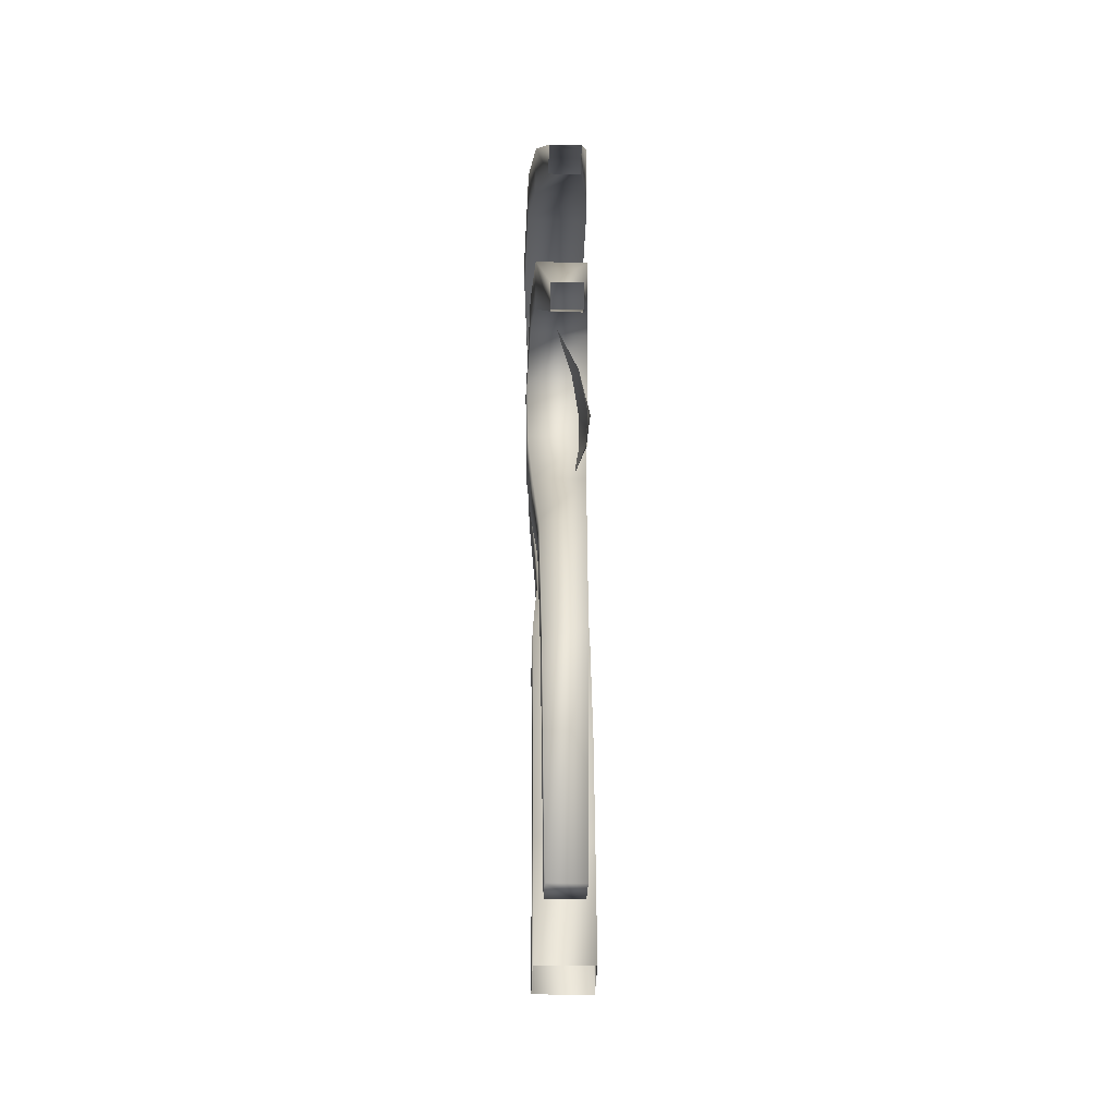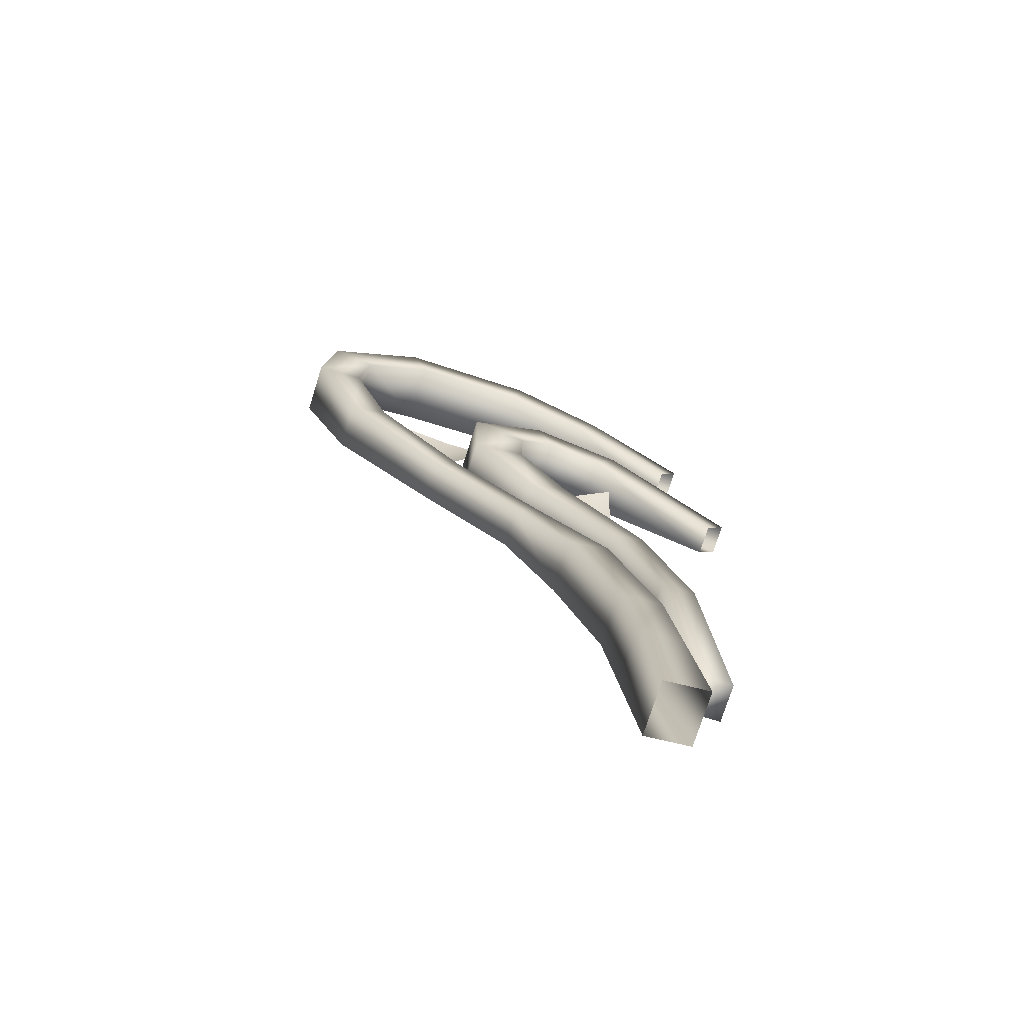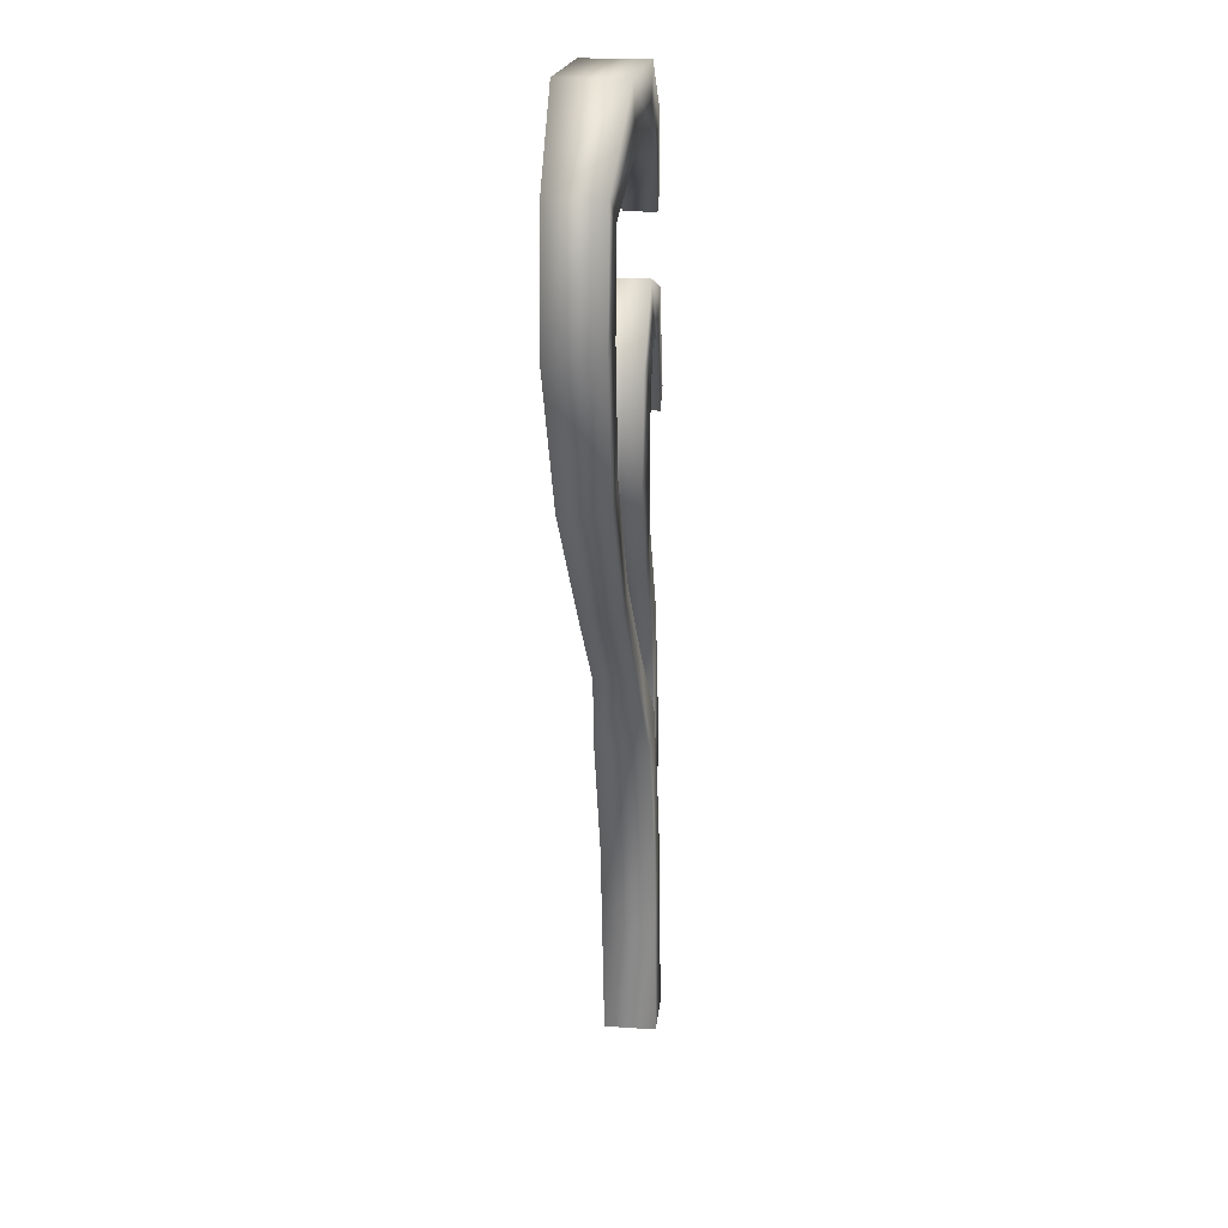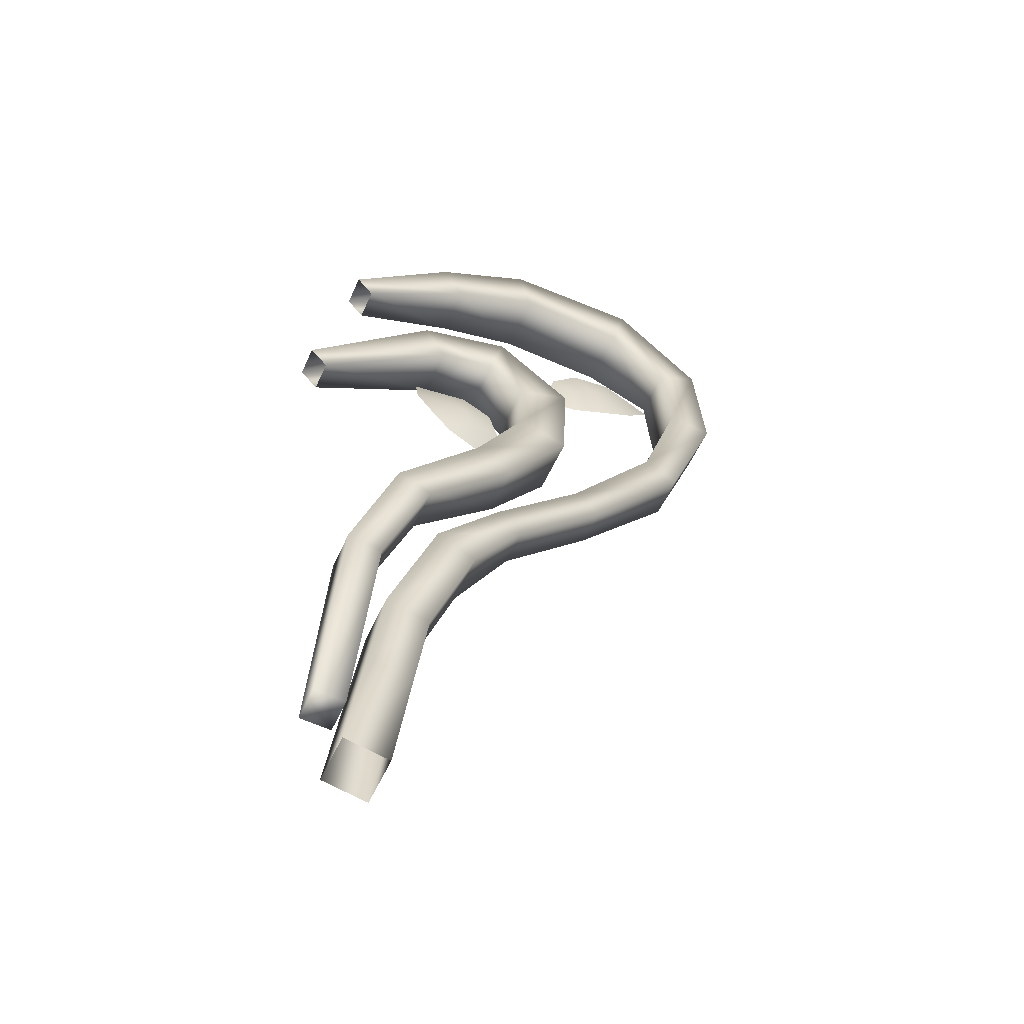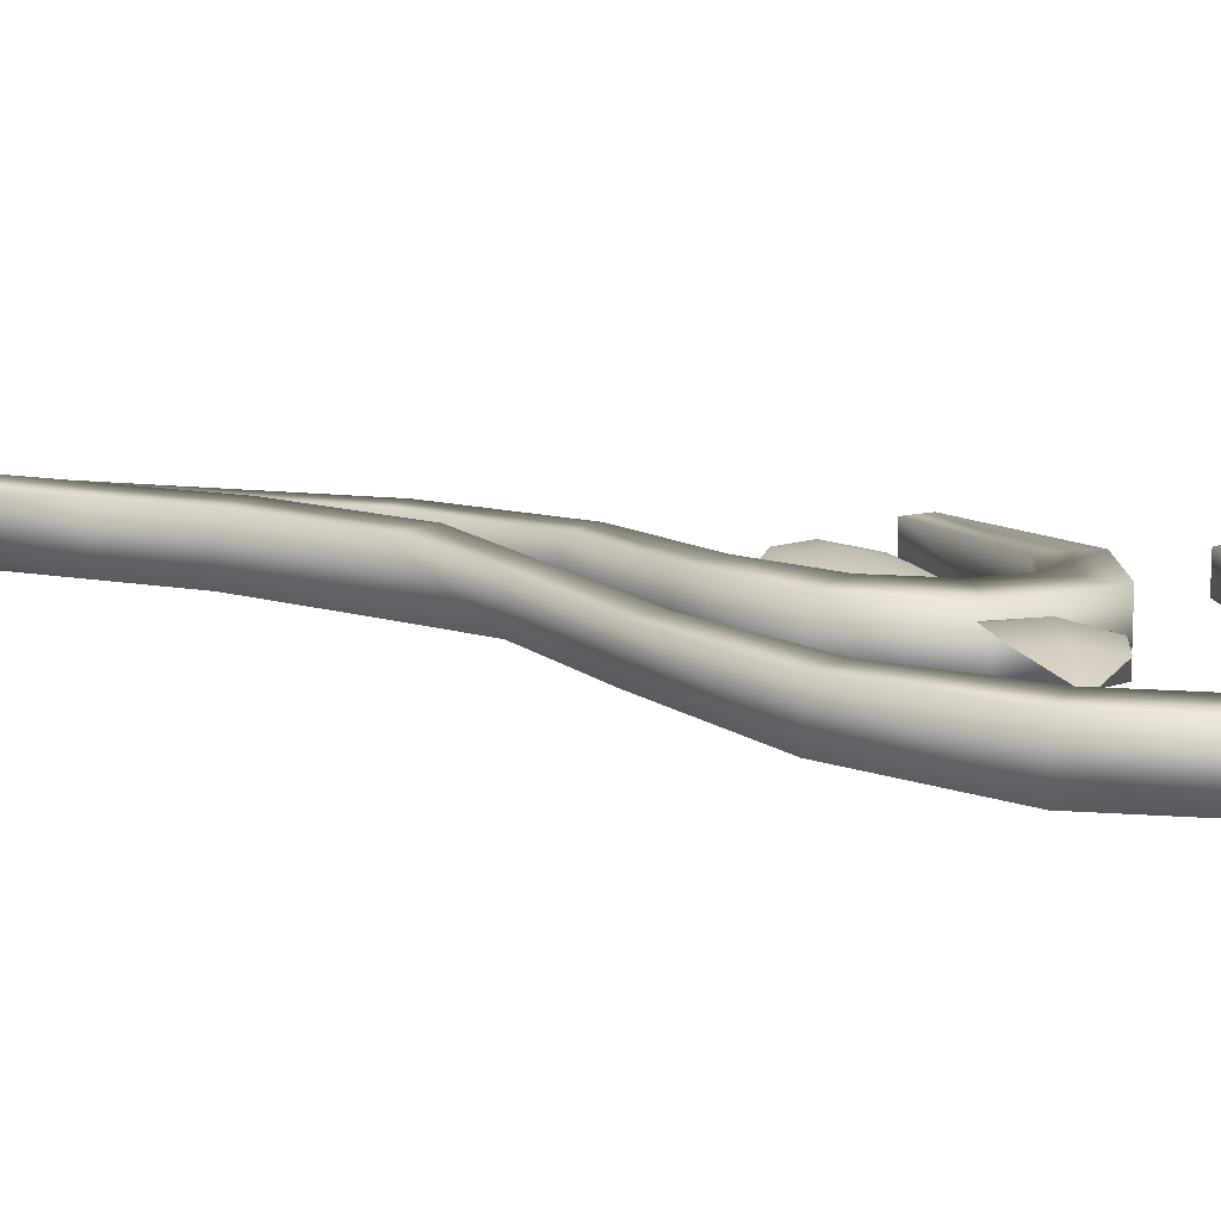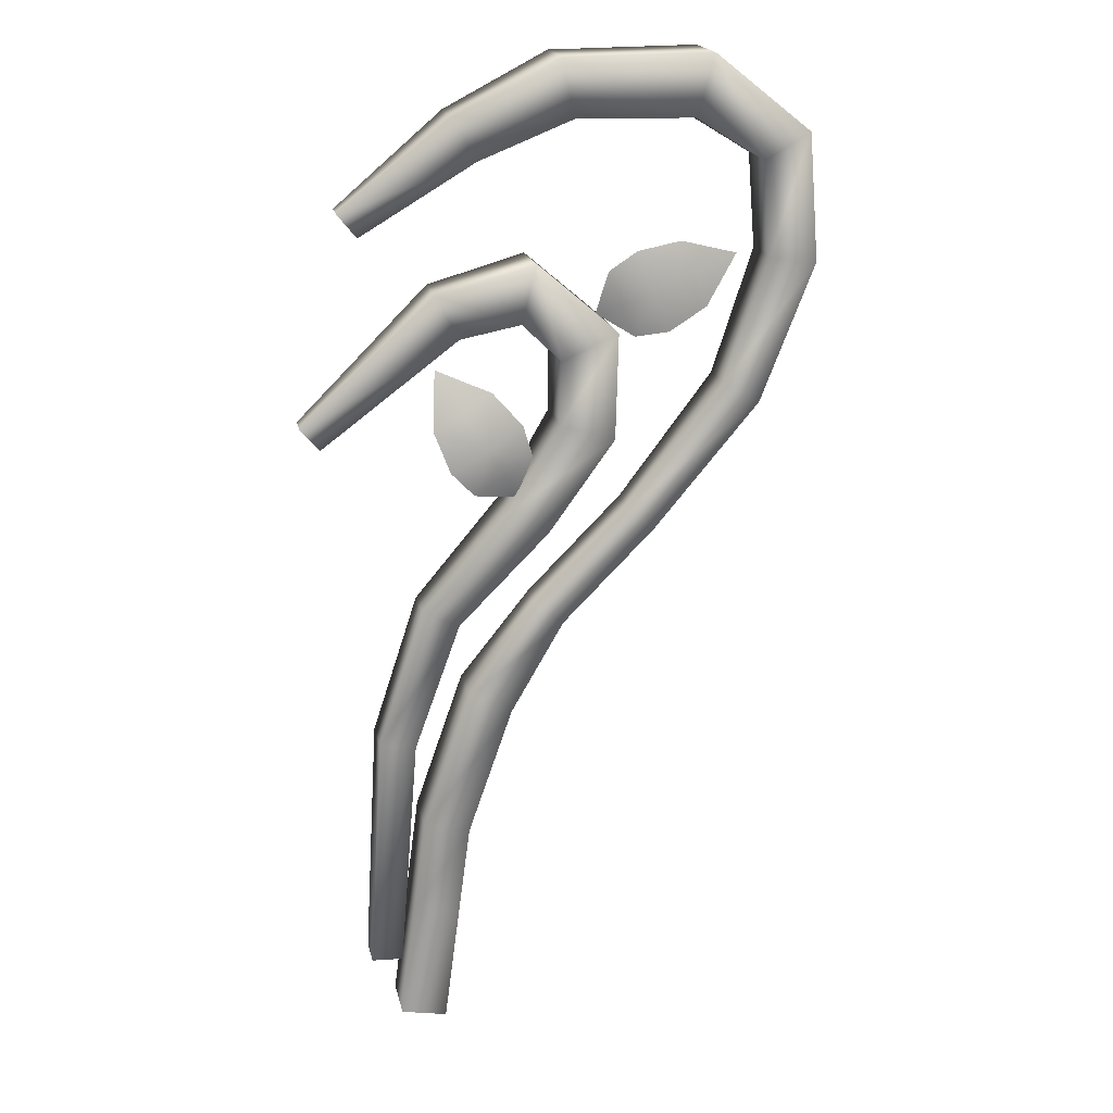
<metadata>
{"format":"obj","ext":"obj","renderer":"f3d","projection":"perspective","resolution":1024,"background":"white","views":[{"elev":-30.4,"azim":87.8,"up":"+Z"},{"elev":-74.6,"azim":-17.5,"up":"+Z"},{"elev":19.5,"azim":-82.8,"up":"+Z"},{"elev":-56.1,"azim":155.8,"up":"+Z"},{"elev":13.6,"azim":-75.7,"up":"+Y"},{"elev":19.7,"azim":167.6,"up":"+Z"}]}
</metadata>
<code>
g JA1_gate01__AI
v -9090 -733.7 3483
v -9086 -733.7 3491
v -9063 -735.6 3468
v -9066 -735.6 3464
v -9090 -743.2 3483
v -9066 -741.2 3464
v -9086 -743.2 3491
v -9063 -741.2 3468
v -9086 -733.7 3491
v -9063 -735.6 3468
v -9101 -733.1 3485
v -9103 -733.1 3496
v -9101 -743.7 3485
v -9103 -743.7 3496
v -9103 -733.1 3496
v -9108 -732.7 3479
v -9118 -732.7 3483
v -9108 -744.1 3479
v -9118 -744.1 3483
v -9118 -732.7 3483
v -9108 -732.9 3467
v -9117 -732.9 3464
v -9108 -743.9 3467
v -9117 -743.9 3464
v -9117 -732.9 3464
v -9099 -733.7 3452
v -9106 -733.7 3447
v -9099 -743.2 3452
v -9106 -743.2 3447
v -9106 -733.7 3447
v -9083 -734.4 3434
v -9089 -734.4 3431
v -9083 -742.5 3434
v -9089 -742.5 3431
v -9089 -734.4 3431
v -9075 -734.7 3409
v -9081 -734.7 3408
v -9075 -742.1 3409
v -9081 -742.1 3408
v -9081 -734.7 3408
v -9072 -735.2 3365
v -9078 -735.2 3364
v -9072 -741.6 3365
v -9078 -741.6 3364
v -9078 -735.2 3364
v -9078 -735.2 3364
v -9072 -735.2 3365
v -9072 -741.6 3365
v -9078 -741.6 3364
v -9094 -733.7 3513
v -9089 -733.7 3521
v -9070 -735.5 3505
v -9073 -735.5 3501
v -9094 -743.2 3513
v -9073 -741.3 3501
v -9089 -743.2 3521
v -9070 -741.3 3505
v -9089 -733.7 3521
v -9070 -735.5 3505
v -9110 -732.7 3520
v -9108 -732.7 3530
v -9110 -744.2 3520
v -9108 -744.2 3530
v -9108 -732.7 3530
v -9131 -732.5 3519
v -9134 -732.5 3530
v -9131 -744.3 3519
v -9134 -744.3 3530
v -9134 -732.5 3530
v -9143 -733.7 3512
v -9151 -733.7 3516
v -9143 -743.2 3512
v -9151 -743.2 3516
v -9151 -733.7 3516
v -9145 -733.7 3495
v -9153 -733.7 3494
v -9145 -743.2 3495
v -9153 -743.2 3494
v -9153 -733.7 3494
v -9137 -734.2 3473
v -9144 -734.2 3469
v -9137 -742.6 3473
v -9144 -742.6 3469
v -9144 -734.2 3469
v -9120 -734.8 3451
v -9125 -734.8 3446
v -9120 -742 3451
v -9125 -742 3446
v -9125 -734.8 3446
v -9104 -734.8 3434
v -9108 -734.8 3430
v -9104 -742 3434
v -9108 -742 3430
v -9108 -734.8 3430
v -9091 -733.7 3417
v -9099 -733.7 3414
v -9091 -743.2 3417
v -9099 -743.2 3414
v -9099 -733.7 3414
v -9082 -733.7 3392
v -9091 -733.7 3390
v -9082 -743.2 3392
v -9091 -743.2 3390
v -9091 -733.7 3390
v -9080 -733.7 3375
v -9088 -733.7 3374
v -9080 -743.2 3375
v -9088 -743.2 3374
v -9088 -733.7 3374
v -9077 -733.7 3354
v -9085 -733.7 3352
v -9077 -743.2 3354
v -9085 -743.2 3352
v -9085 -733.7 3352
f 48 46 47
f 46 48 49
f 63 64 69
f 64 63 56
f 54 56 63
f 56 54 55
f 53 55 54
f 56 58 64
f 58 56 57
f 55 57 56
f 57 59 58
f 52 53 50
f 54 50 53
f 50 54 62
f 63 62 54
f 62 63 68
f 69 68 63
f 68 69 74
f 50 51 52
f 51 50 60
f 62 60 50
f 60 62 67
f 68 67 62
f 67 68 73
f 74 73 68
f 73 74 79
f 60 61 51
f 61 60 65
f 67 65 60
f 65 67 72
f 73 72 67
f 72 73 78
f 79 78 73
f 78 79 84
f 65 66 61
f 66 65 70
f 72 70 65
f 70 72 77
f 78 77 72
f 77 78 83
f 84 83 78
f 83 84 89
f 70 71 66
f 71 70 75
f 77 75 70
f 75 77 82
f 83 82 77
f 82 83 88
f 89 88 83
f 88 89 94
f 75 76 71
f 76 75 80
f 82 80 75
f 80 82 87
f 88 87 82
f 87 88 93
f 94 93 88
f 93 94 99
f 80 81 76
f 81 80 85
f 87 85 80
f 85 87 92
f 93 92 87
f 92 93 98
f 99 98 93
f 98 99 104
f 85 86 81
f 86 85 90
f 92 90 85
f 90 92 97
f 98 97 92
f 97 98 103
f 104 103 98
f 103 104 109
f 90 91 86
f 91 90 95
f 97 95 90
f 95 97 102
f 103 102 97
f 102 103 108
f 109 108 103
f 108 109 114
f 95 96 91
f 96 95 100
f 102 100 95
f 100 102 107
f 108 107 102
f 107 108 113
f 114 113 108
f 113 112 107
f 100 107 105
f 112 105 107
f 105 112 110
f 106 110 111
f 110 106 105
f 101 105 106
f 105 101 100
f 96 100 101
f 37 41 42
f 41 37 36
f 32 36 37
f 36 32 31
f 27 31 32
f 31 27 26
f 22 26 27
f 26 22 21
f 17 21 22
f 21 17 16
f 12 16 17
f 16 12 11
f 2 11 12
f 11 2 1
f 3 1 2
f 1 3 4
f 36 43 41
f 43 36 38
f 31 38 36
f 38 31 33
f 26 33 31
f 33 26 28
f 21 28 26
f 28 21 23
f 16 23 21
f 23 16 18
f 11 18 16
f 18 11 13
f 1 13 11
f 13 1 5
f 4 5 1
f 5 4 6
f 38 44 43
f 44 38 39
f 33 39 38
f 39 33 34
f 28 34 33
f 34 28 29
f 23 29 28
f 29 23 24
f 18 24 23
f 24 18 19
f 13 19 18
f 19 13 14
f 5 14 13
f 14 5 7
f 6 7 5
f 7 6 8
f 39 45 44
f 45 39 40
f 34 40 39
f 40 34 35
f 29 35 34
f 35 29 30
f 24 30 29
f 30 24 25
f 19 25 24
f 25 19 20
f 14 20 19
f 20 14 15
f 7 15 14
f 15 7 9
f 8 9 7
f 9 8 10
v -9133 -733 3487
v -9139 -735.9 3495
v -9131 -733 3493
v -9129 -734.5 3498
v -9121 -733.9 3482
v -9124 -732.2 3490
v -9119 -733.9 3488
v -9117 -735.3 3493
v -9115 -736.8 3486
v -9127 -732.6 3483
v -9121 -734.4 3497
v -9096 -736.2 3473
v -9087 -739.5 3477
v -9091 -735.1 3470
v -9086 -735.5 3467
v -9103 -734.7 3461
v -9095 -733 3463
v -9098 -733.6 3458
v -9092 -734 3455
v -9100 -735.7 3454
v -9101 -734.7 3467
v -9088 -733.8 3459
f 117 116 118
f 116 117 115
f 120 115 117
f 115 120 124
f 119 124 120
f 120 117 118
f 119 120 121
f 118 125 120
f 122 120 125
f 120 122 121
f 123 121 122
f 121 123 119
f 126 127 128
f 129 128 127
f 128 129 131
f 136 131 129
f 131 136 133
f 126 128 131
f 132 131 133
f 131 135 126
f 135 131 130
f 132 130 131
f 130 132 134
f 133 134 132

</code>
